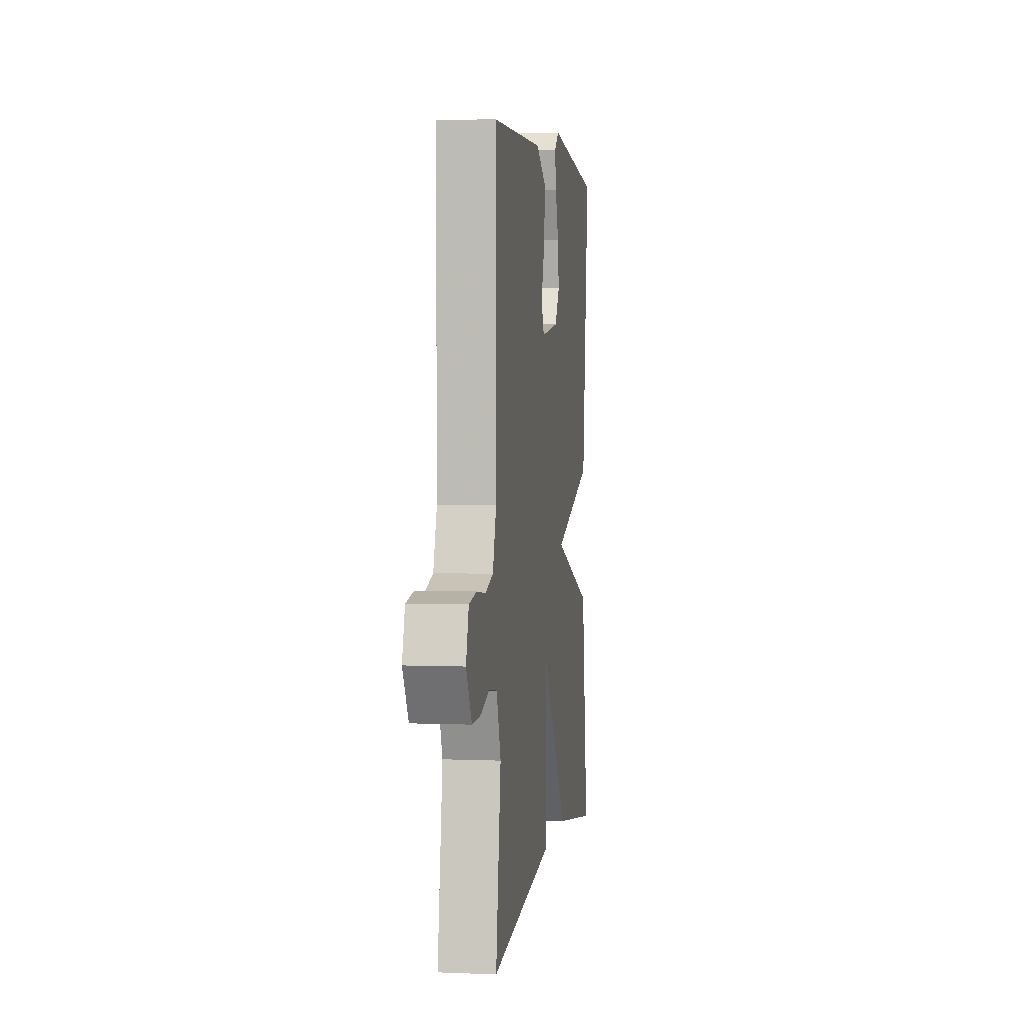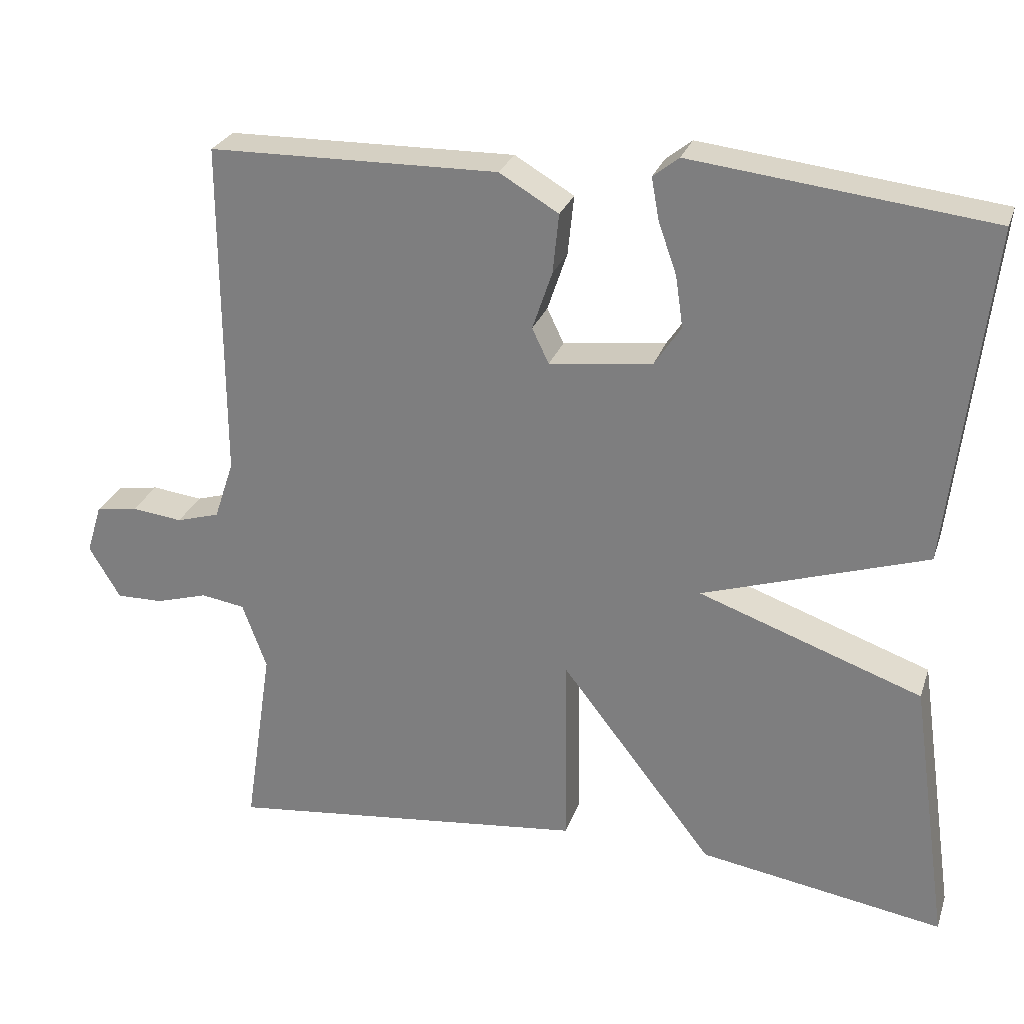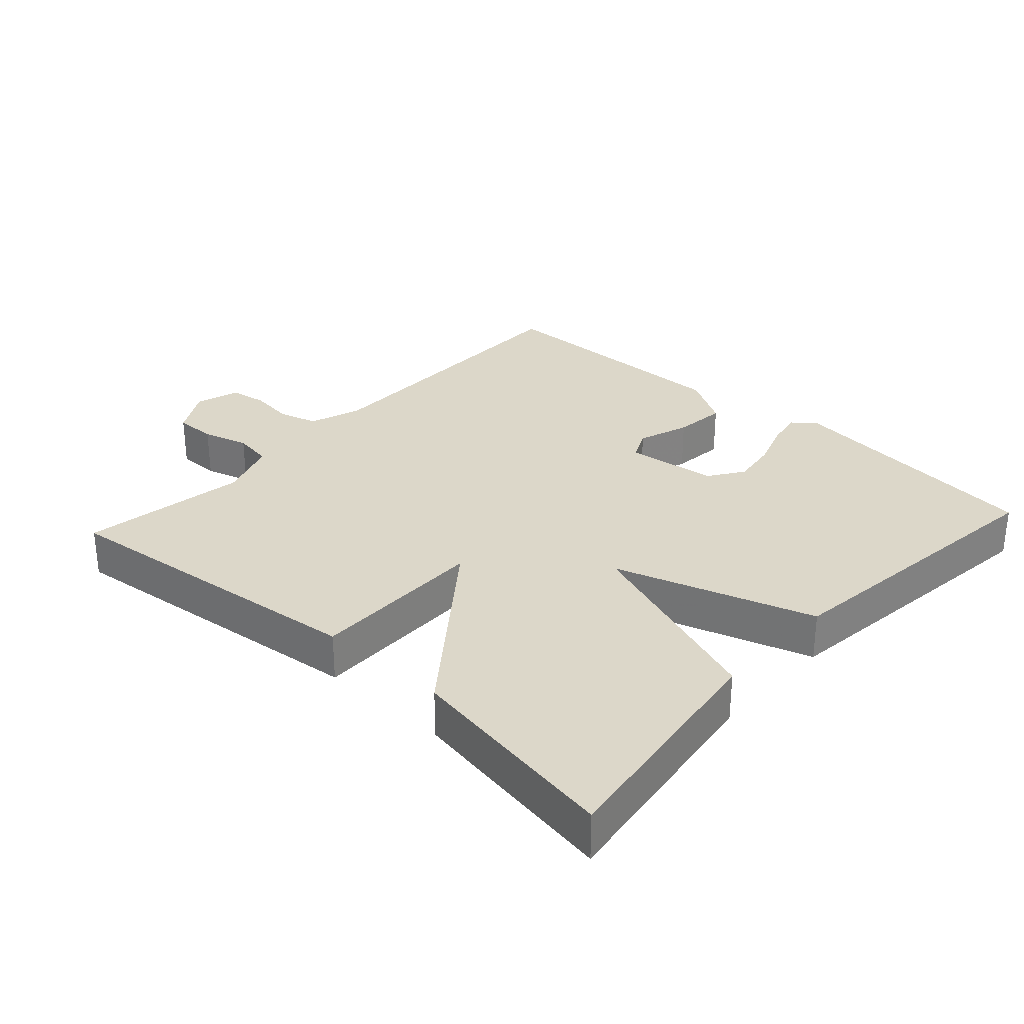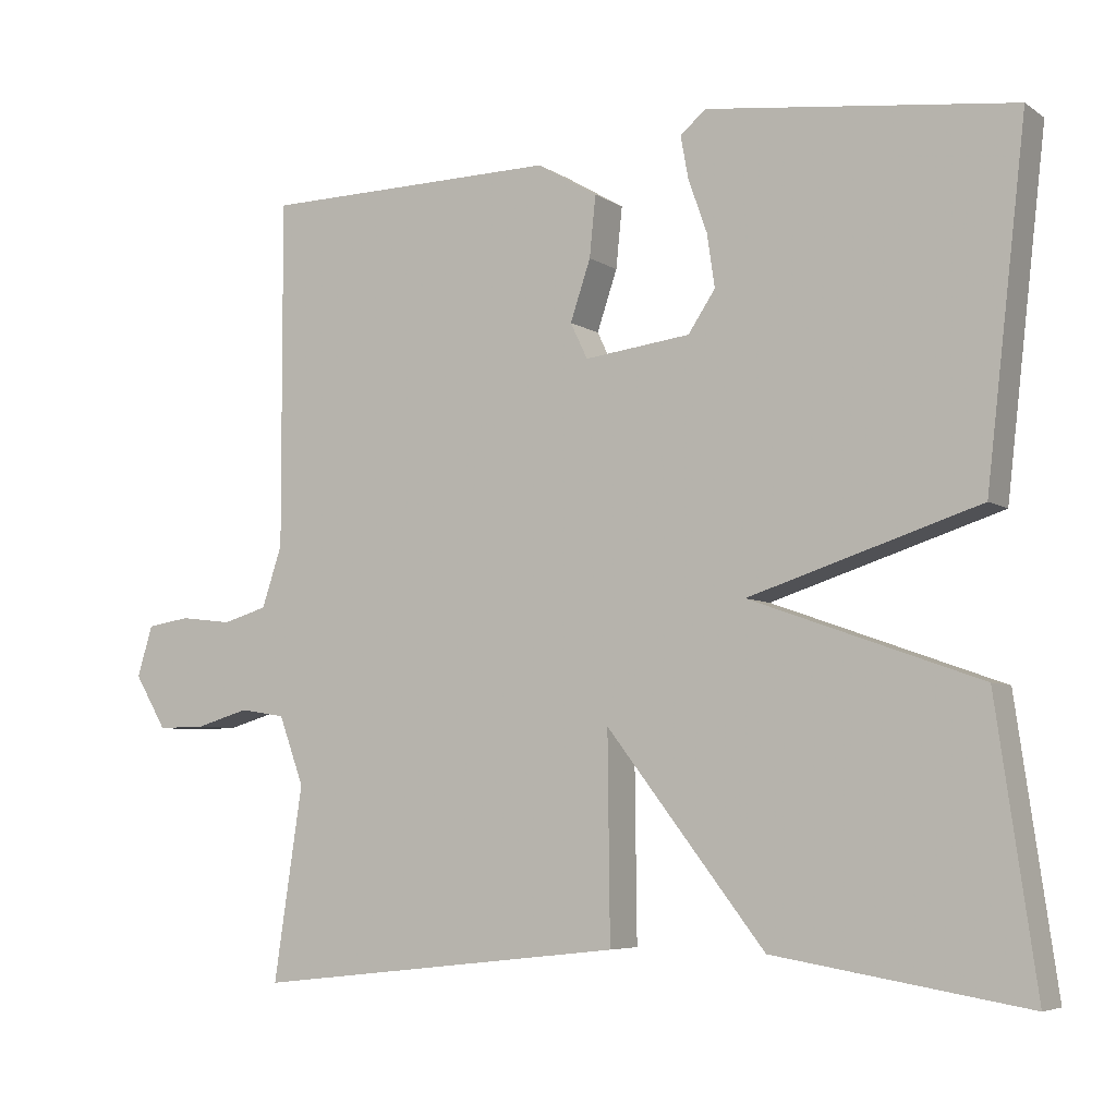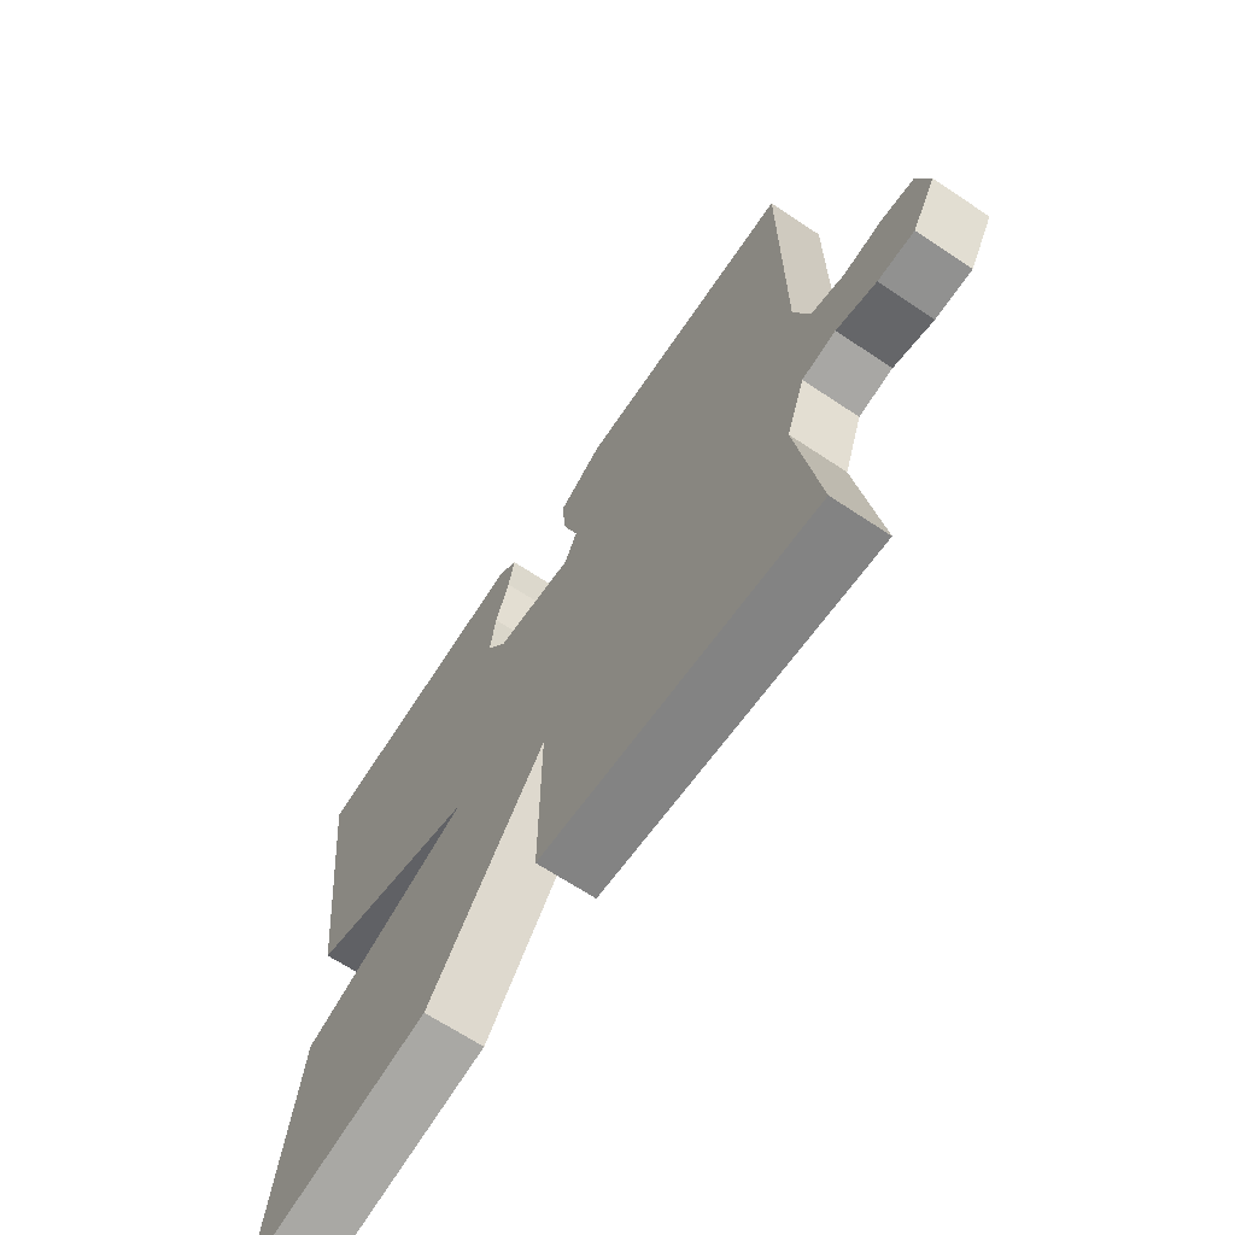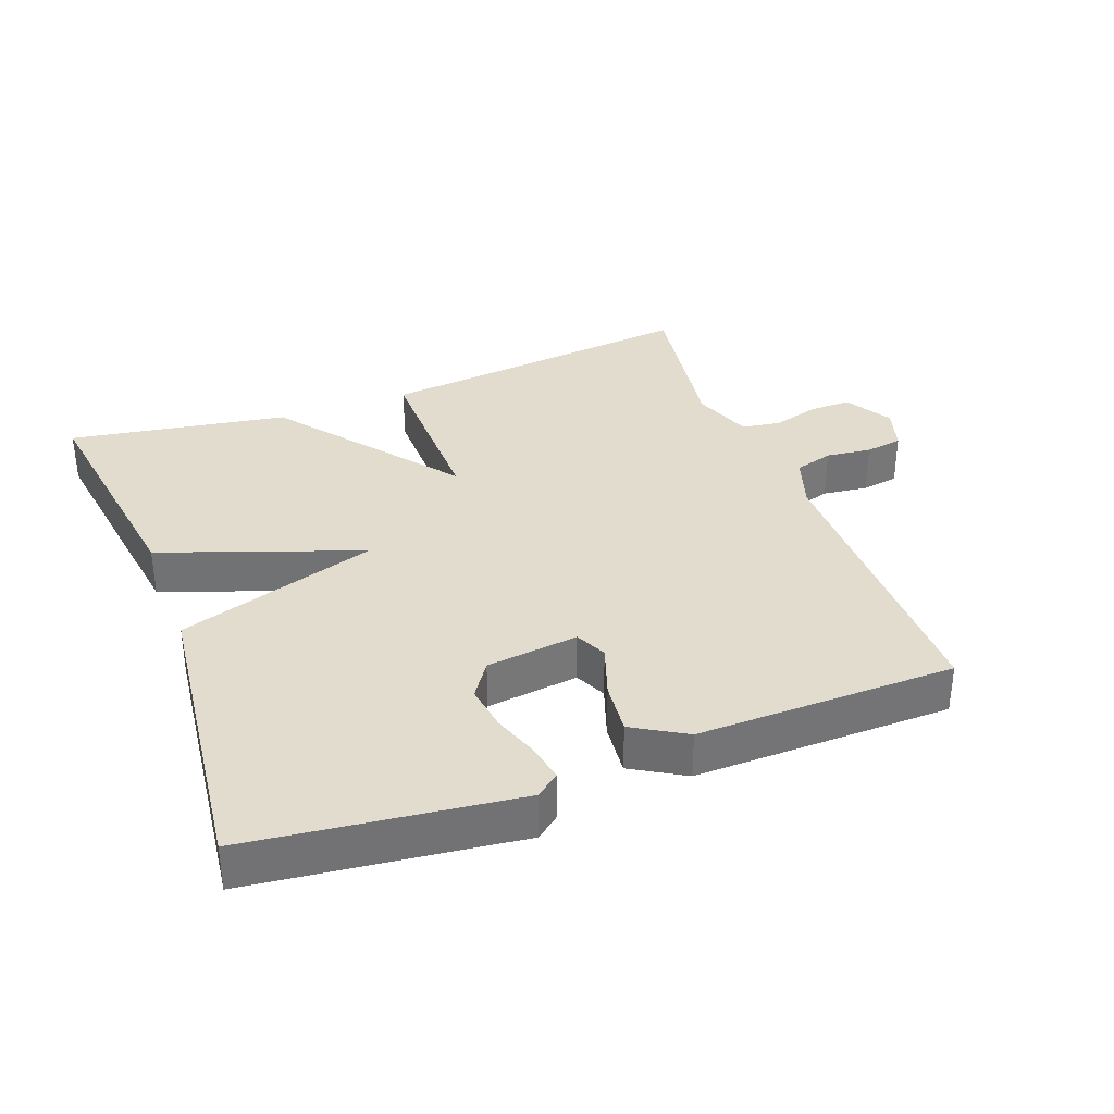
<metadata>
{"format":"obj","ext":"obj","renderer":"f3d","projection":"perspective","resolution":1024,"background":"white","views":[{"elev":3.4,"azim":97.9,"up":"+Z"},{"elev":26.8,"azim":-163.3,"up":"+Z"},{"elev":30.3,"azim":-137.5,"up":"+Y"},{"elev":-5.8,"azim":-151.3,"up":"+Z"},{"elev":-66.8,"azim":56.2,"up":"+Z"},{"elev":34.7,"azim":-20.5,"up":"+Y"}]}
</metadata>
<code>
v 0.5 0.07 -0.5
v 0.023 0.07 -0.447
v 0.026 0.07 -0.185
v -0.177 0.07 -0.447
v -0.5 0.07 -0.5
v -0.449 0.07 -0.145
v -0.154 0.07 -0.04
v -0.449 0.07 0.055
v -0.5 0.07 0.5
v -0.108 0.07 0.546
v -0.074 0.07 0.519
v -0.084 0.07 0.464
v -0.108 0.07 0.396
v -0.118 0.07 0.328
v -0.083 0.07 0.276
v 0.053 0.07 0.259
v 0.075 0.07 0.305
v 0.049 0.07 0.382
v 0.041 0.07 0.46
v 0.119 0.07 0.506
v 0.5 0.07 0.5
v 0.499 0.07 0.054
v 0.525 0.07 -0.024
v 0.582 0.07 -0.041
v 0.649 0.07 -0.033
v 0.704 0.07 -0.042
v 0.724 0.07 -0.107
v 0.683 0.07 -0.176
v 0.621 0.07 -0.175
v 0.553 0.07 -0.155
v 0.495 0.07 -0.164
v 0.463 0.07 -0.252
v 0.5 0 -0.5
v 0.023 0 -0.447
v 0.026 0 -0.185
v -0.177 0 -0.447
v -0.5 0 -0.5
v -0.449 0 -0.145
v -0.154 0 -0.04
v -0.449 0 0.055
v -0.5 0 0.5
v -0.108 0 0.546
v -0.074 0 0.519
v -0.084 0 0.464
v -0.108 0 0.396
v -0.118 0 0.328
v -0.083 0 0.276
v 0.053 0 0.259
v 0.075 0 0.305
v 0.049 0 0.382
v 0.041 0 0.46
v 0.119 0 0.506
v 0.5 0 0.5
v 0.499 0 0.054
v 0.525 0 -0.024
v 0.582 0 -0.041
v 0.649 0 -0.033
v 0.704 0 -0.042
v 0.724 0 -0.107
v 0.683 0 -0.176
v 0.621 0 -0.175
v 0.553 0 -0.155
v 0.495 0 -0.164
v 0.463 0 -0.252
f 28 29 30
f 27 28 30
f 26 27 30
f 25 26 30
f 24 25 30
f 23 24 30 31
f 22 23 31 32
f 21 22 32
f 20 21 32
f 19 20 32
f 18 19 32
f 17 18 32
f 11 12 13
f 10 11 13
f 9 10 13
f 8 9 13
f 8 13 14
f 7 8 14 15
f 5 6 7
f 4 5 7
f 3 4 7
f 1 2 3
f 32 1 3
f 17 32 3
f 16 17 3
f 3 7 15 16
f 62 61 60
f 62 60 59
f 62 59 58
f 62 58 57
f 62 57 56
f 63 62 56 55
f 64 63 55 54
f 64 54 53
f 64 53 52
f 64 52 51
f 64 51 50
f 64 50 49
f 45 44 43
f 45 43 42
f 45 42 41
f 45 41 40
f 46 45 40
f 47 46 40 39
f 39 38 37
f 39 37 36
f 39 36 35
f 35 34 33
f 35 33 64
f 35 64 49
f 35 49 48
f 48 47 39 35
f 1 33 34 2
f 2 34 35 3
f 3 35 36 4
f 4 36 37 5
f 5 37 38 6
f 6 38 39 7
f 7 39 40 8
f 8 40 41 9
f 9 41 42 10
f 10 42 43 11
f 11 43 44 12
f 12 44 45 13
f 13 45 46 14
f 14 46 47 15
f 15 47 48 16
f 16 48 49 17
f 17 49 50 18
f 18 50 51 19
f 19 51 52 20
f 20 52 53 21
f 21 53 54 22
f 22 54 55 23
f 23 55 56 24
f 24 56 57 25
f 25 57 58 26
f 26 58 59 27
f 27 59 60 28
f 28 60 61 29
f 29 61 62 30
f 30 62 63 31
f 31 63 64 32
f 32 64 33 1

</code>
